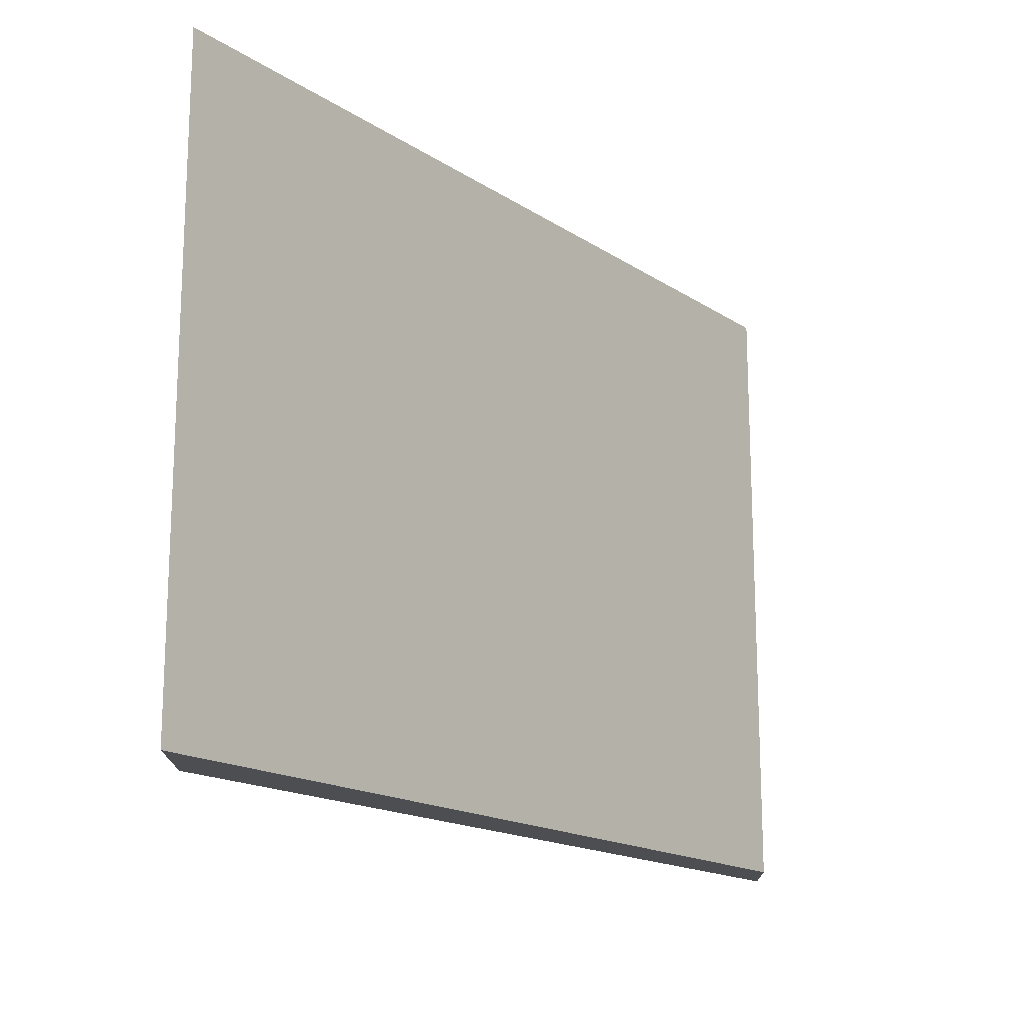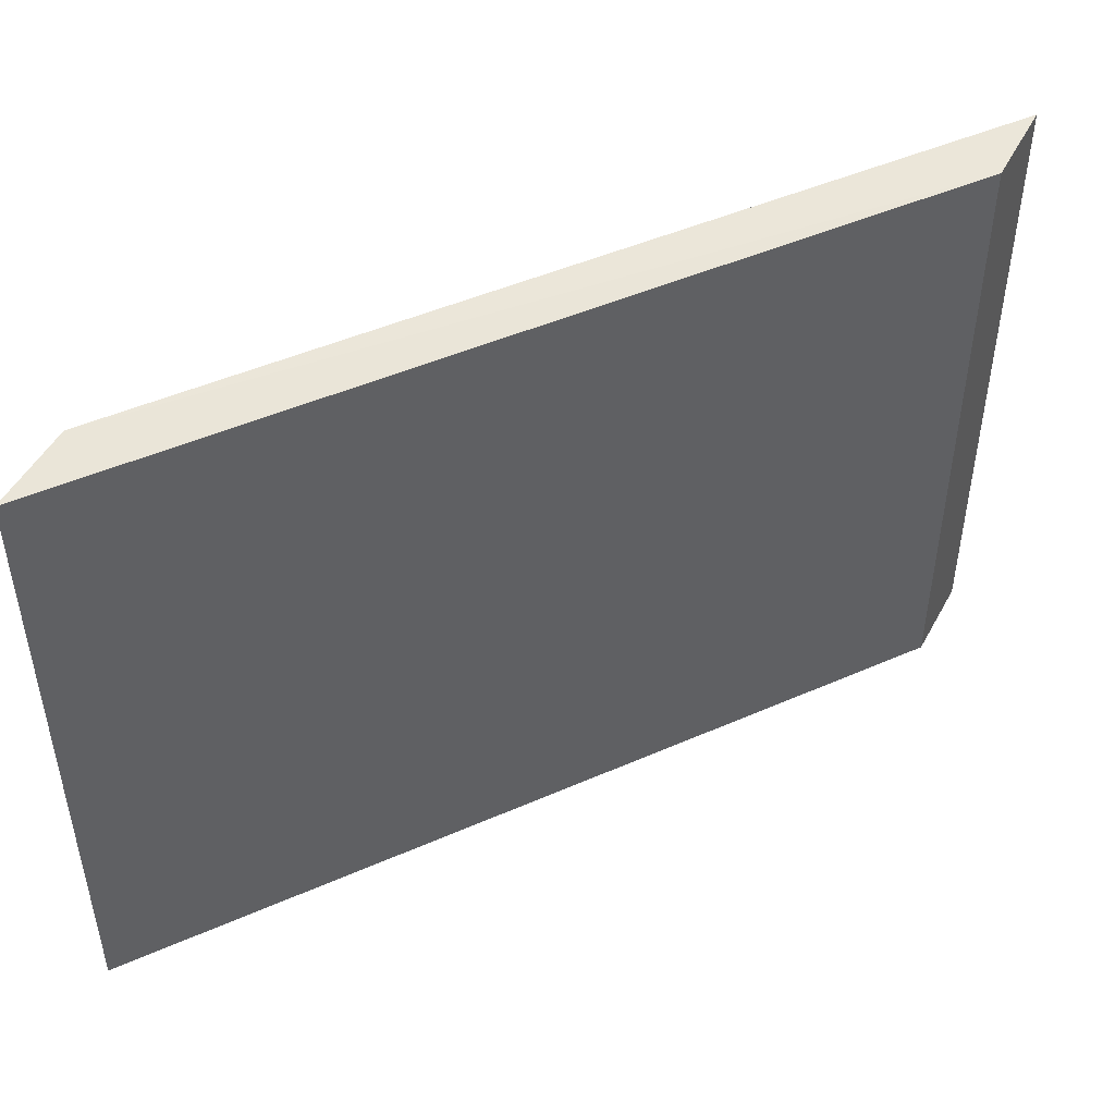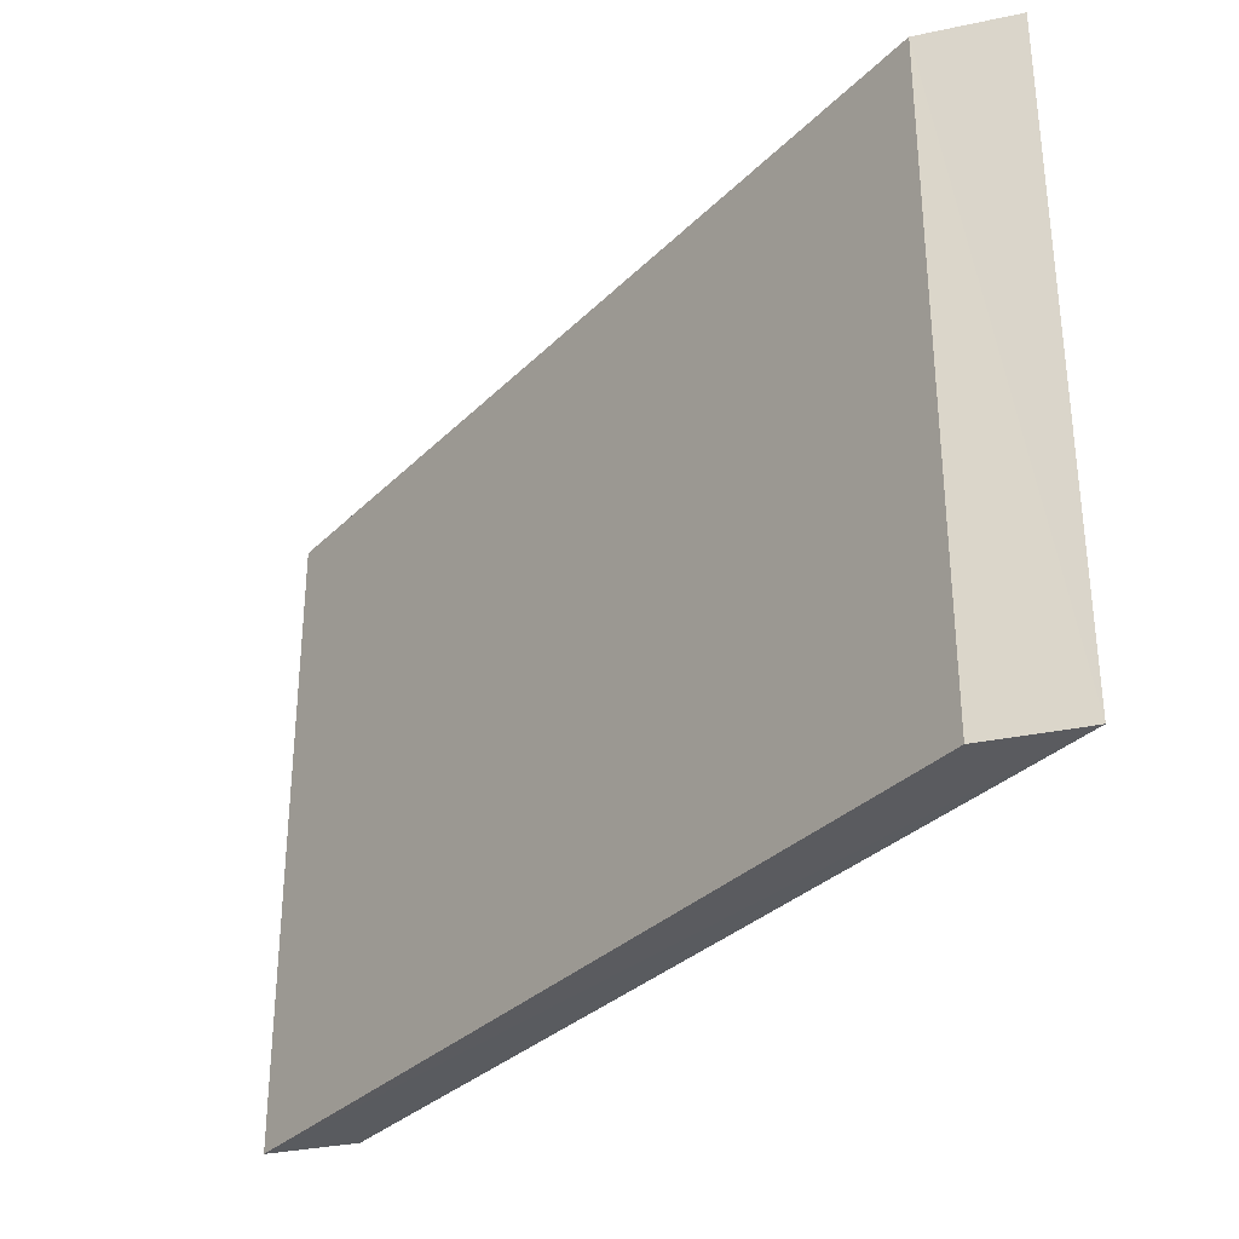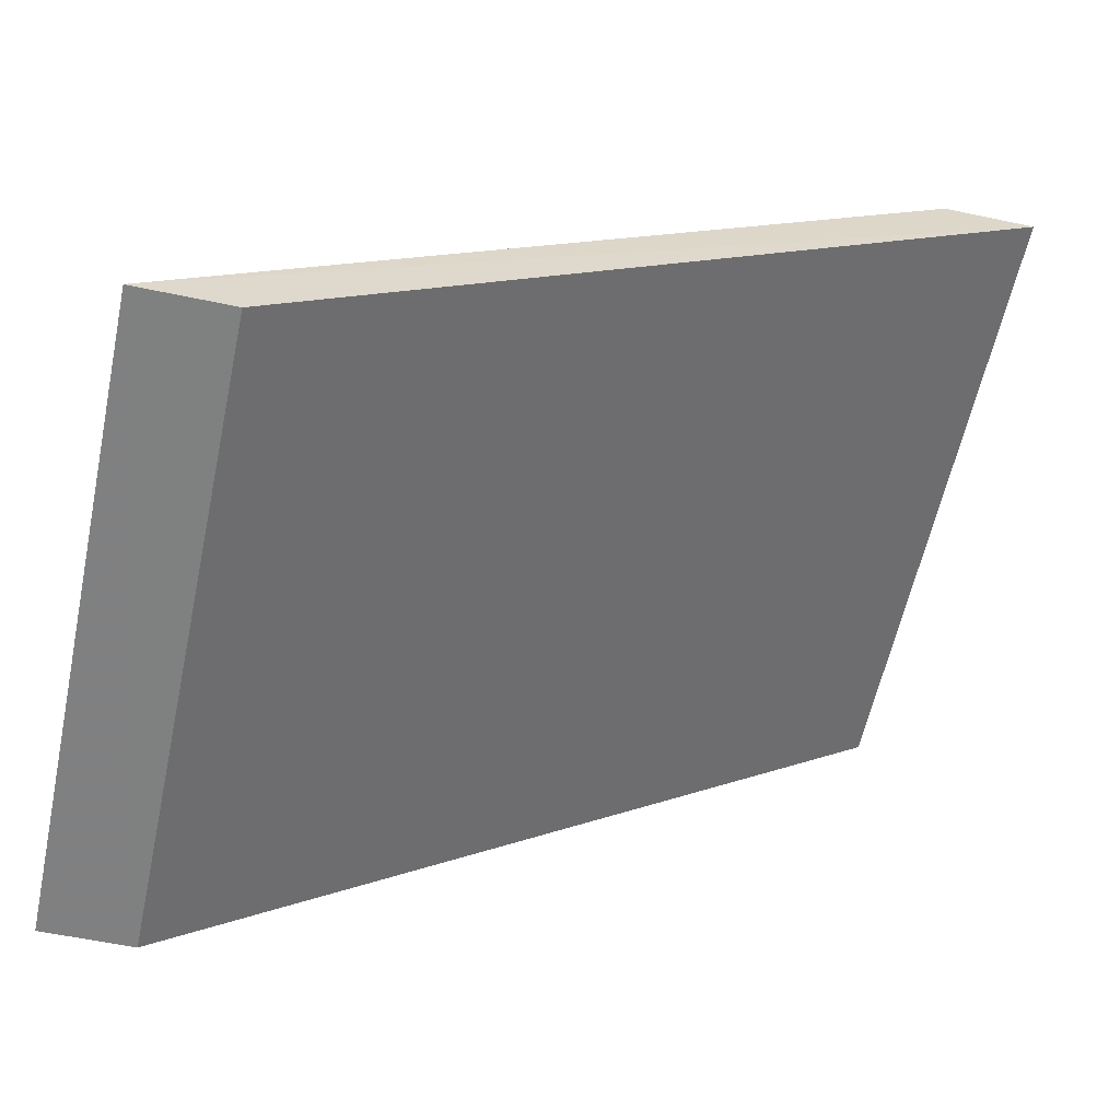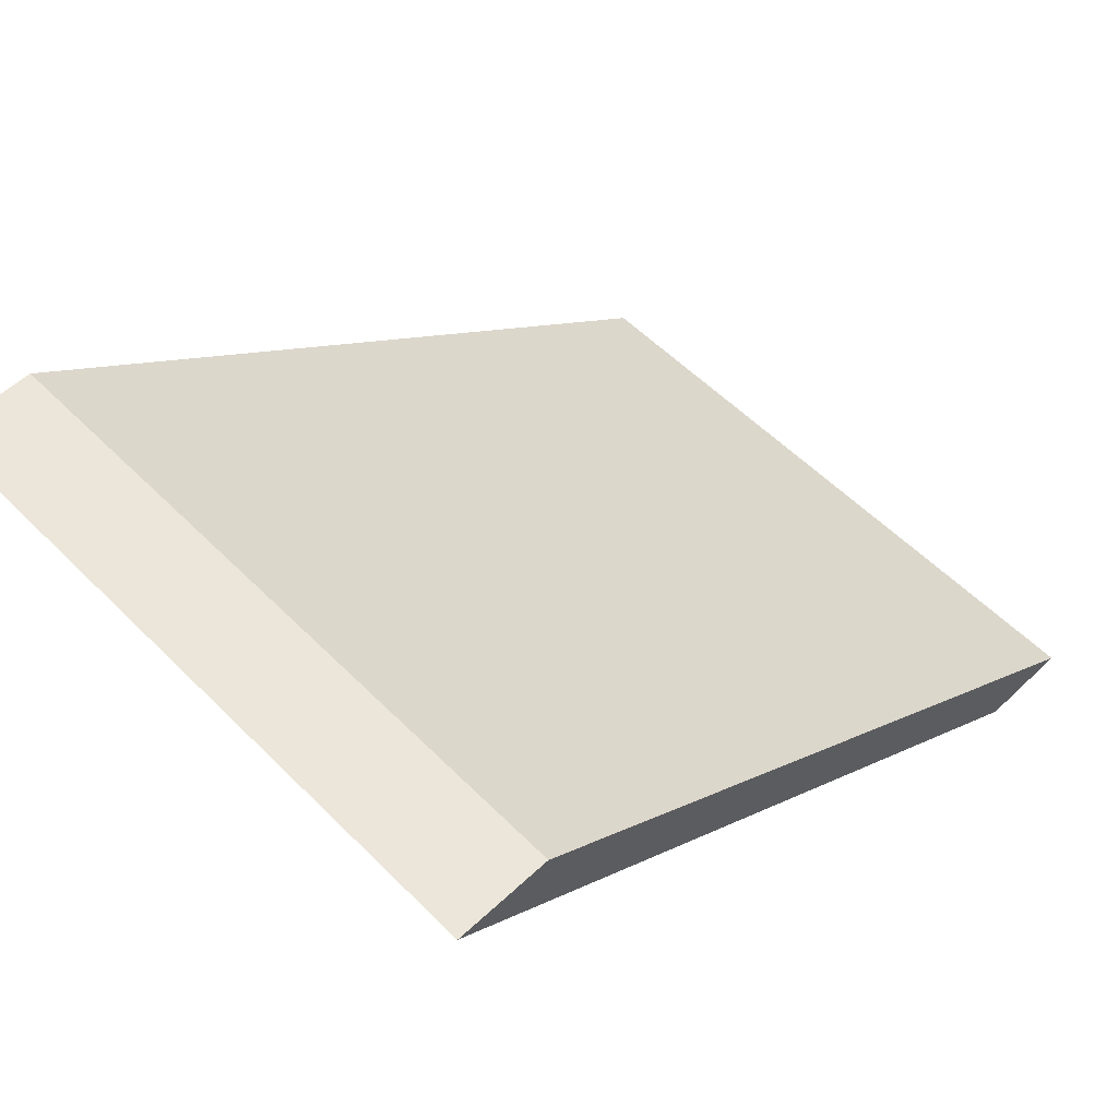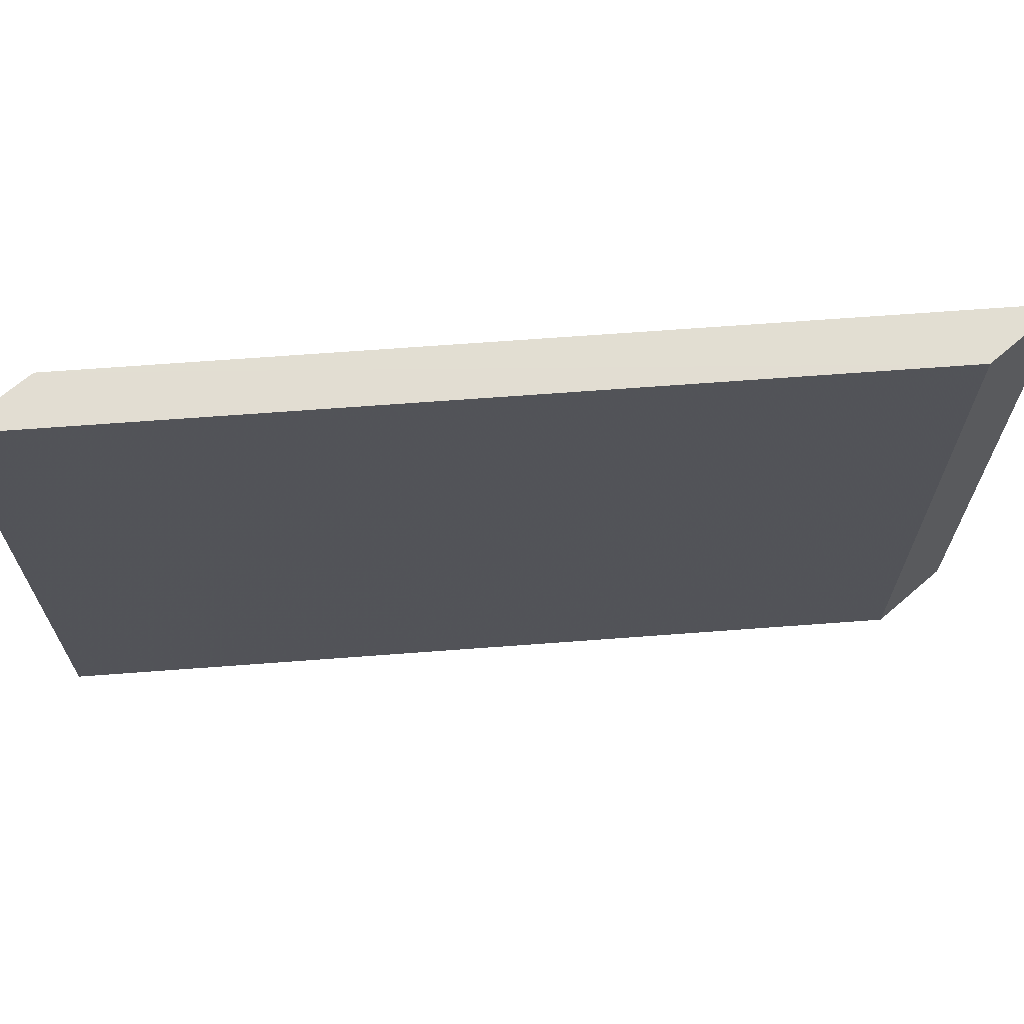
<metadata>
{"format":"obj","ext":"obj","renderer":"f3d","projection":"perspective","resolution":1024,"background":"white","views":[{"elev":-16.7,"azim":91.2,"up":"+Y"},{"elev":47.6,"azim":-62.7,"up":"+Y"},{"elev":-32.5,"azim":-163.2,"up":"+Y"},{"elev":-60.0,"azim":-12.2,"up":"+Z"},{"elev":56.4,"azim":136.1,"up":"+Z"},{"elev":66.8,"azim":139.2,"up":"+Y"}]}
</metadata>
<code>
o 2691
v 2222 1879 14.08
v 2222 1879 14.14
v 2222 1879 14.08
v 2222 1879 14.14
v 2222 1879 14.14
v 2222 1879 14.14
v 2222 1879 14.14
v 2222 1879 14.14
v 2222 1879 14.08
v 2222 1879 14.14
v 2222 1879 14.08
v 2222 1879 14.14
v 2222 1879 14.08
v 2222 1879 14.14
v 2222 1879 14.08
v 2222 1879 14.08
v 2222 1879 14.08
v 2222 1879 14.14
v 2222 1879 14.14
v 2222 1879 14.14
v 2222 1879 14.08
v 2222 1879 14.14
v 2222 1879 14.08
v 2222 1879 14.08
v 2222 1879 14.08
v 2222 1879 14.08
f 1 2 3
f 3 4 5
f 2 6 7
f 4 7 8
f 9 7 10
f 11 8 12
f 13 14 11
f 15 16 9
f 17 18 15
f 15 19 20
f 21 22 23
f 24 25 26

</code>
